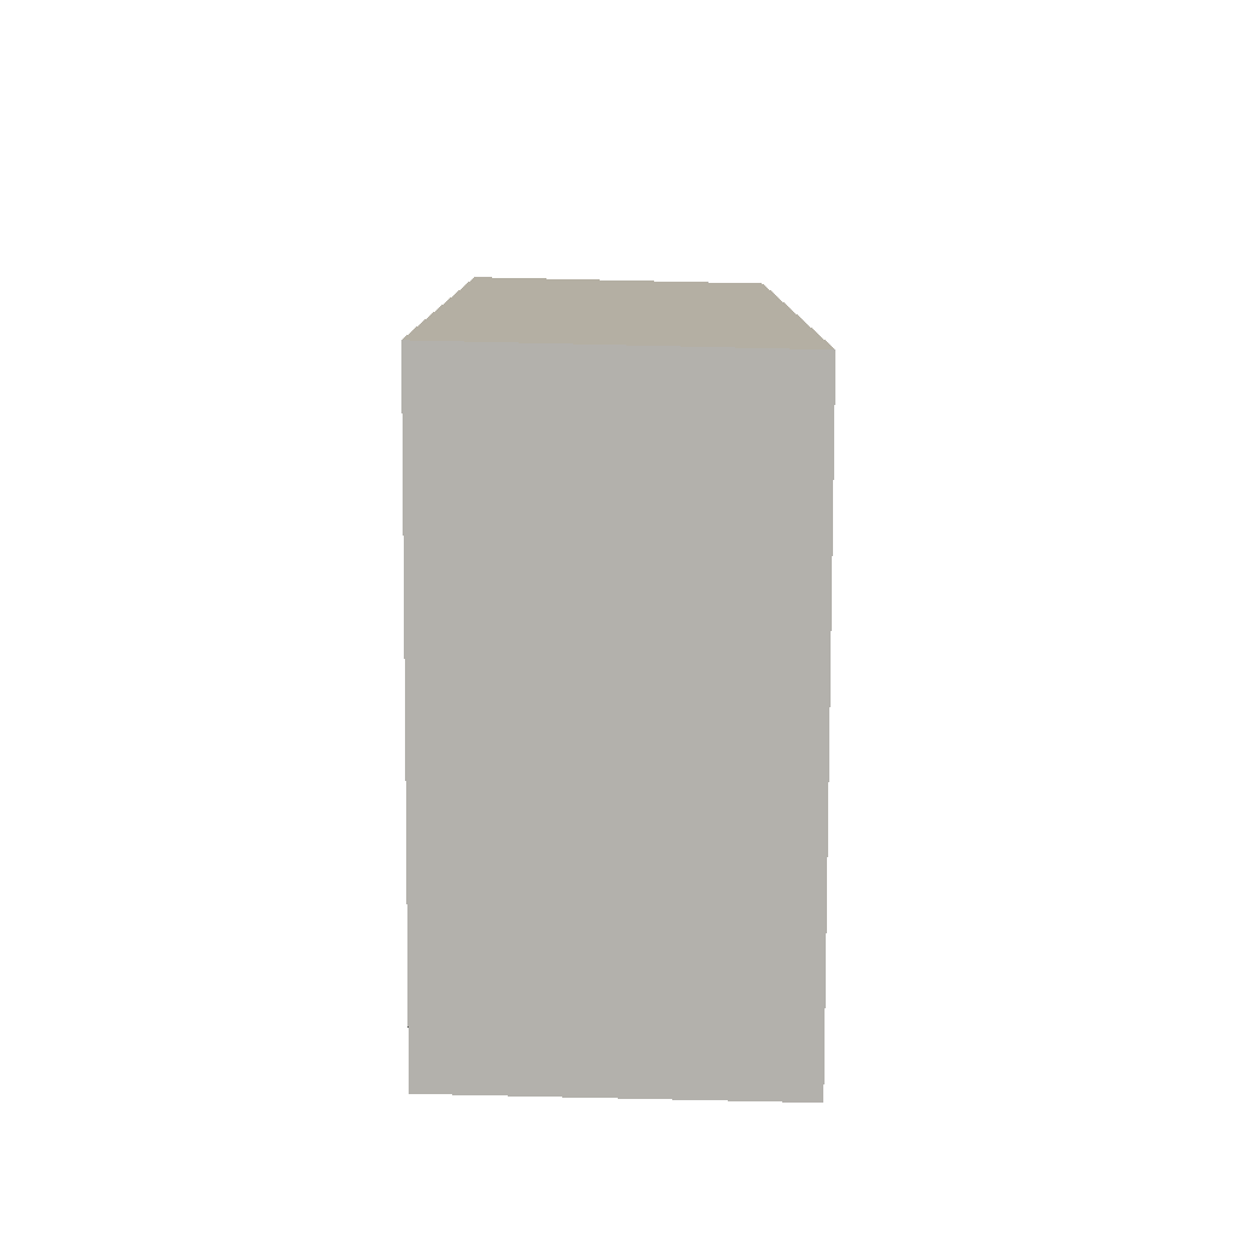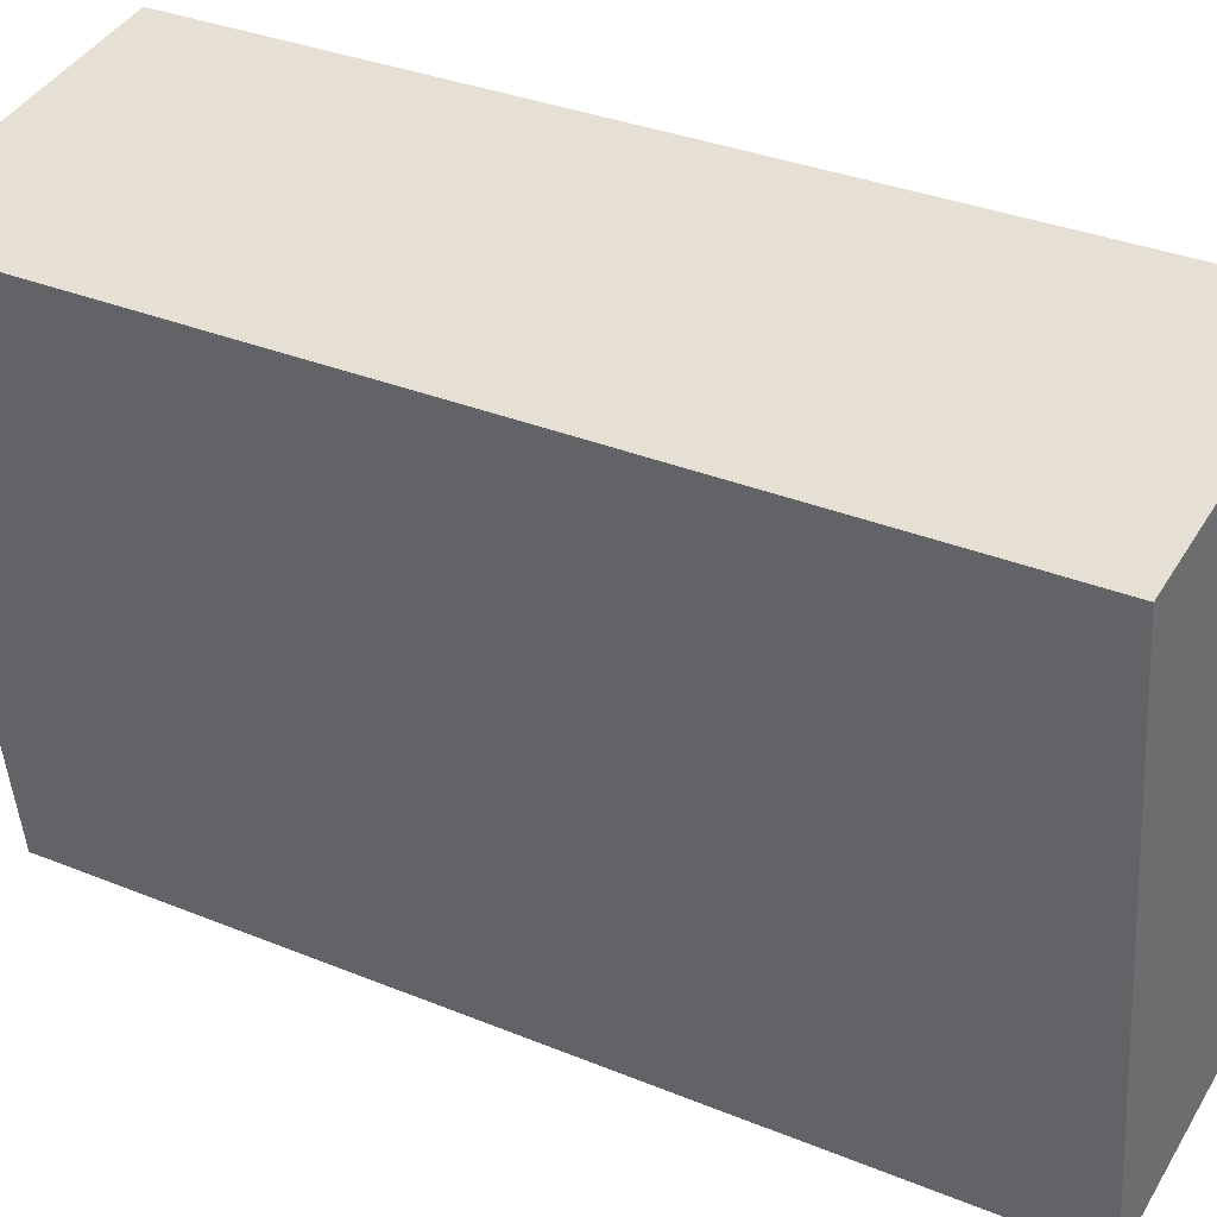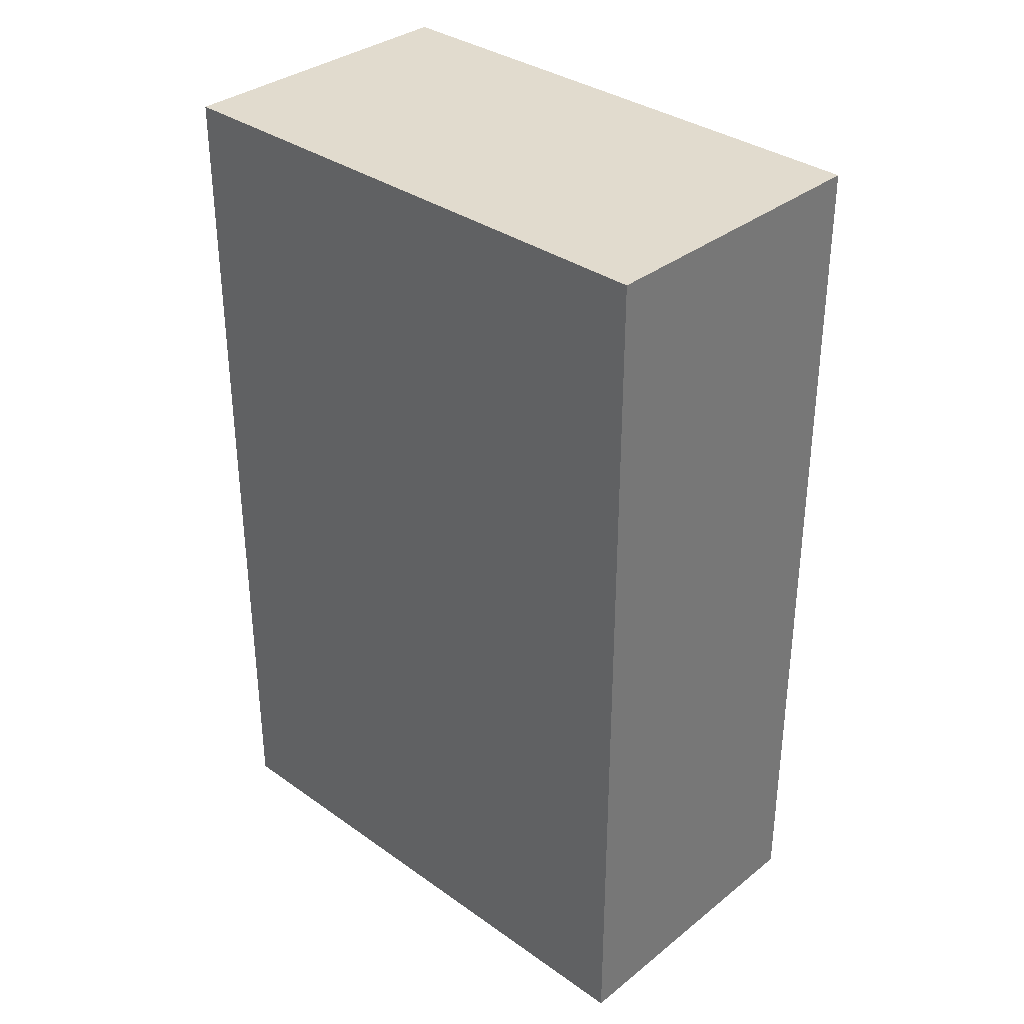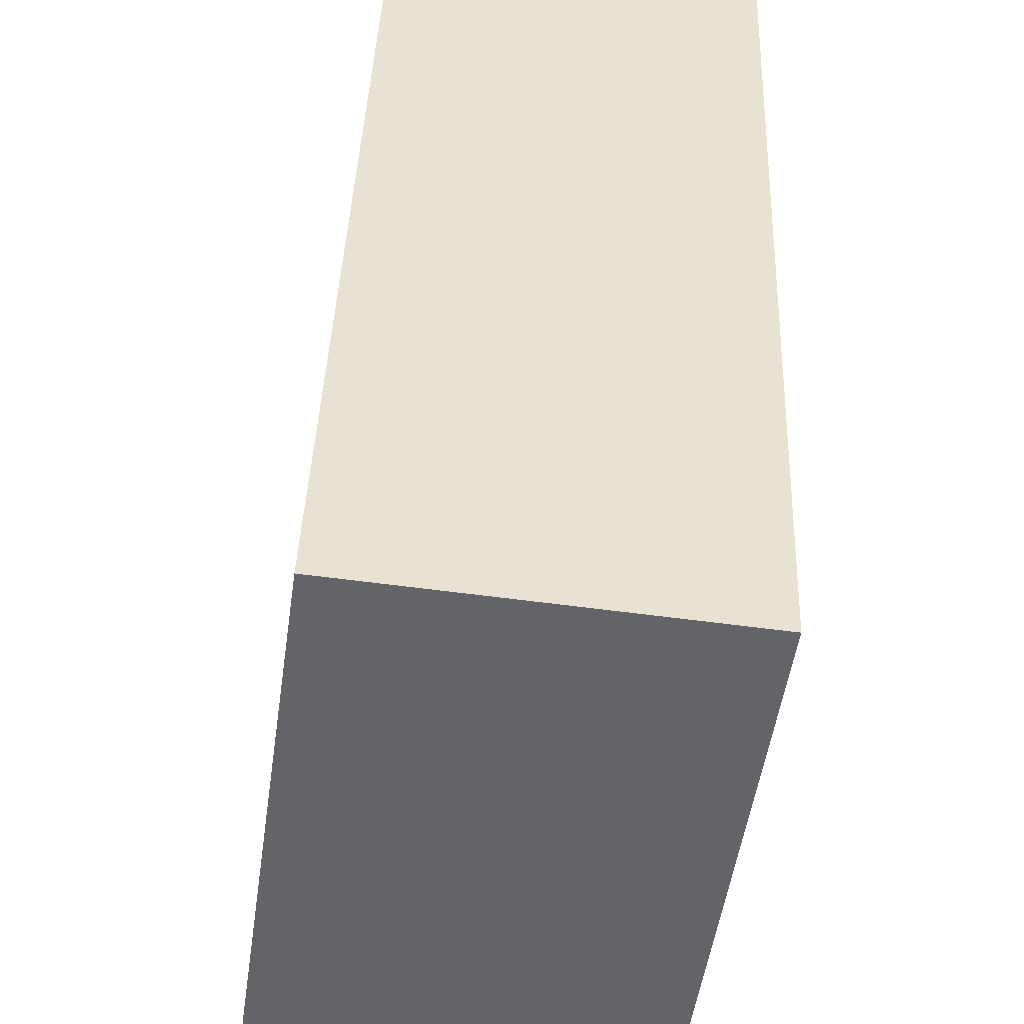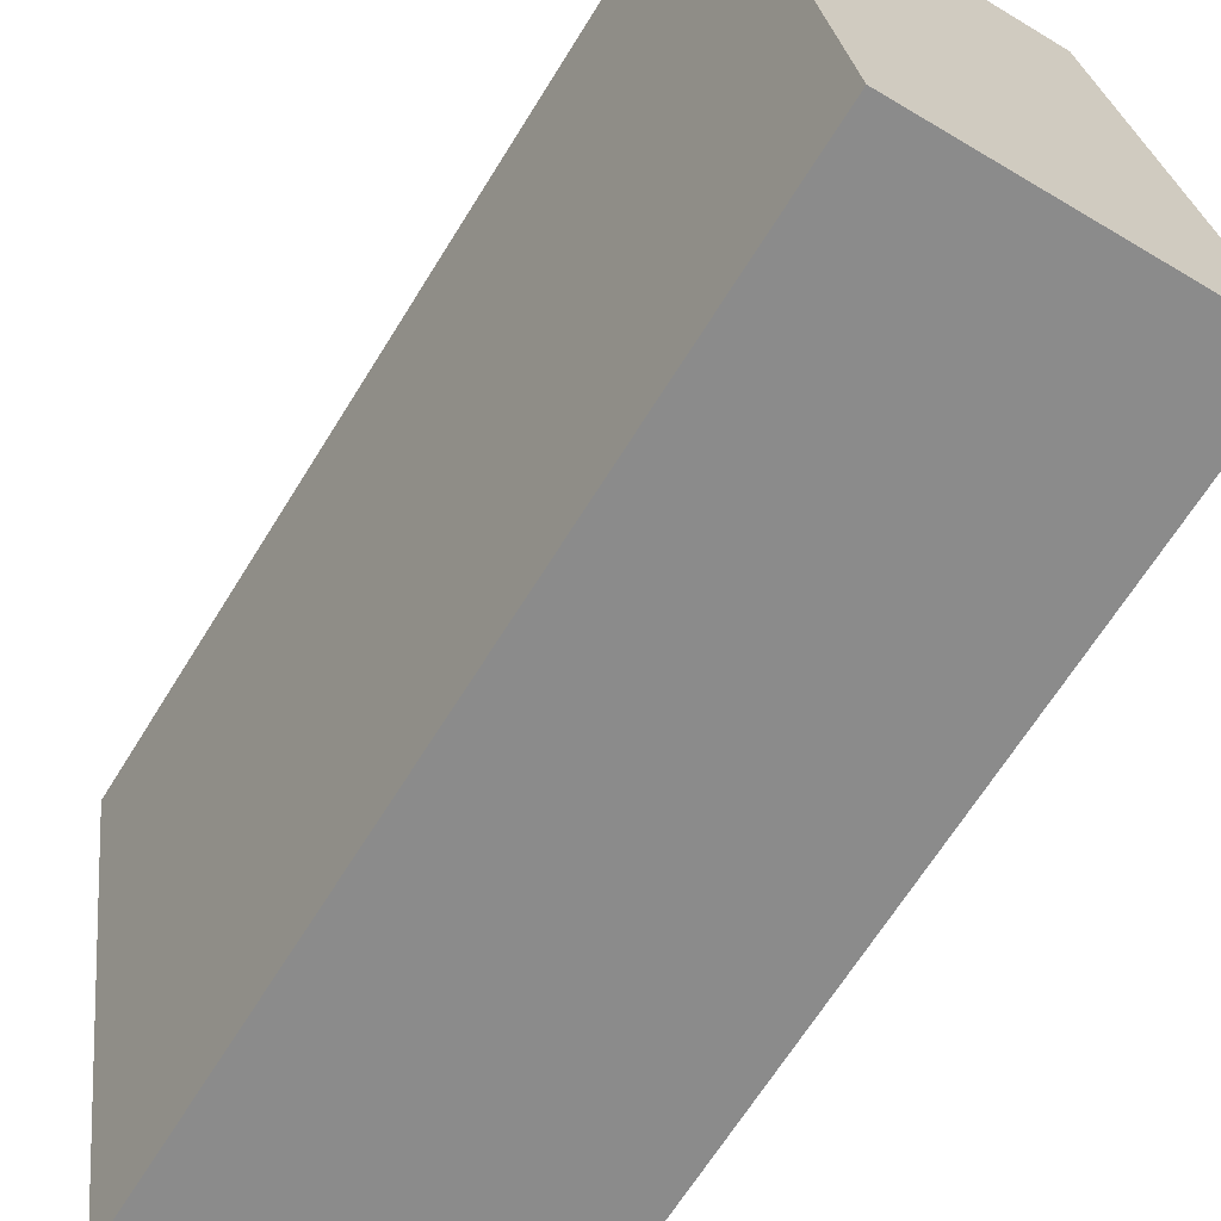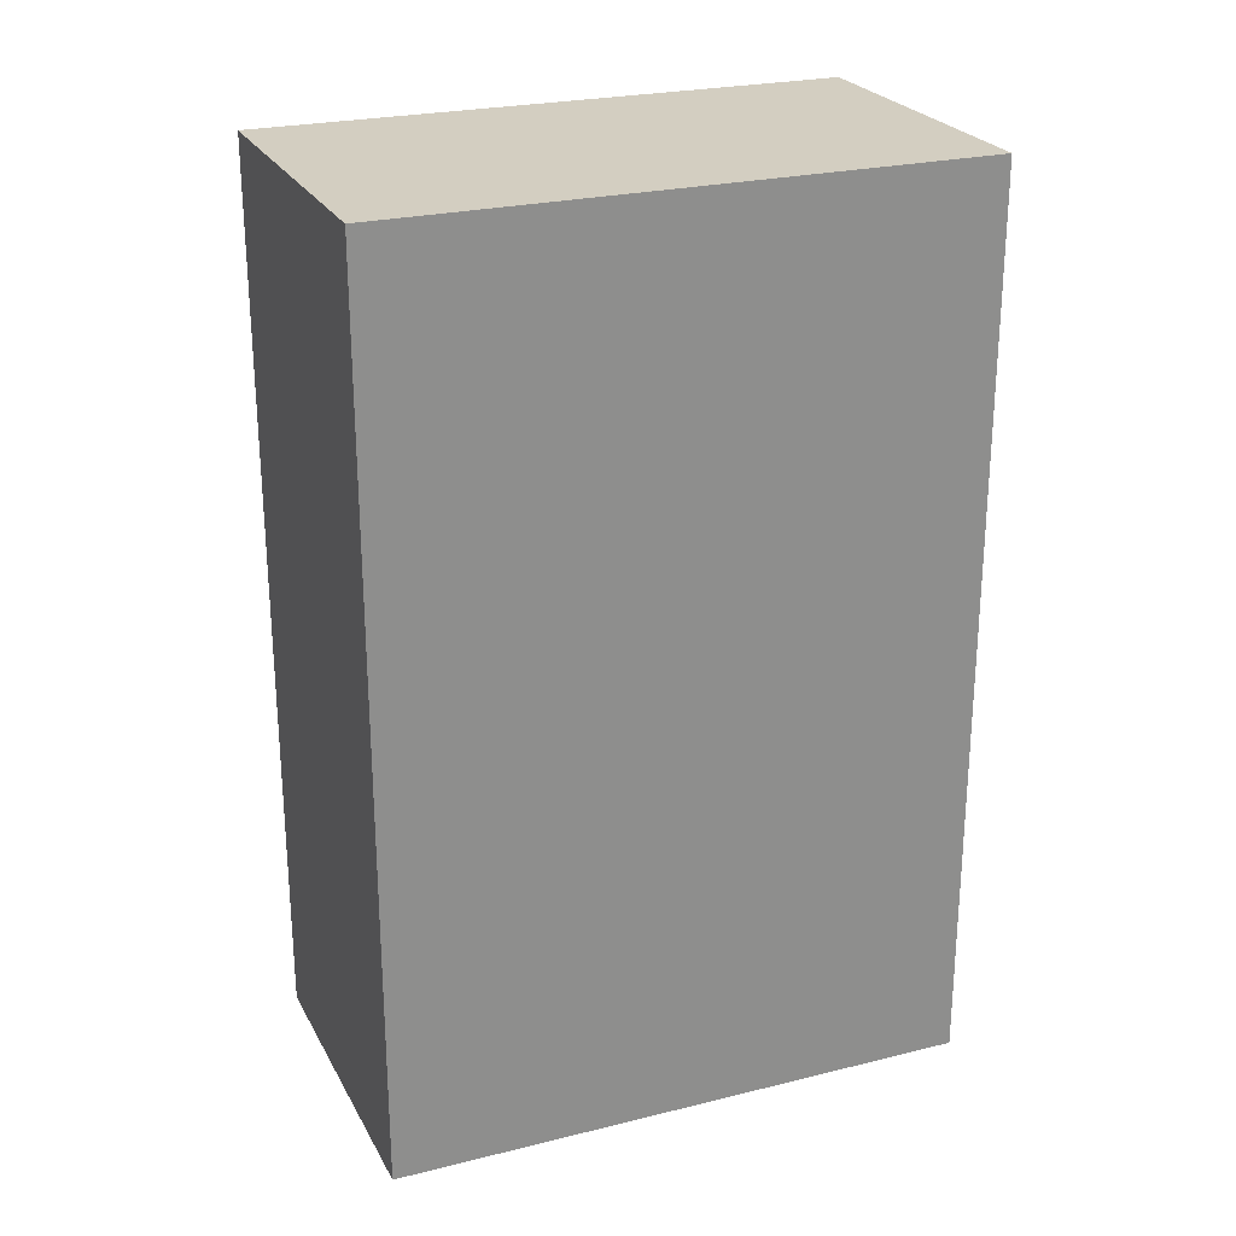
<metadata>
{"format":"obj","ext":"obj","renderer":"f3d","projection":"perspective","resolution":1024,"background":"white","views":[{"elev":-79.0,"azim":171.7,"up":"+Y"},{"elev":33.9,"azim":-61.0,"up":"+Z"},{"elev":33.8,"azim":126.0,"up":"+Y"},{"elev":38.6,"azim":-177.9,"up":"+Z"},{"elev":-67.2,"azim":-31.9,"up":"+Z"},{"elev":25.1,"azim":60.3,"up":"+Y"}]}
</metadata>
<code>
v  1.146 3.241 0.14
v  0.304 3.241 -2.067
v  0 3.241 1.985e-16
v  1.432 3.241 -1.928
v  0 0 0
v  1.146 -8.573e-18 0.14
v  1.432 1.181e-16 -1.928
v  0.304 1.266e-16 -2.067
g defaultobject
f 1 2 3
f 2 1 4
f 5 1 3
f 1 5 6
f 6 4 1
f 4 6 7
f 7 2 4
f 2 7 8
f 8 3 2
f 3 8 5
f 8 6 5
f 6 8 7

</code>
